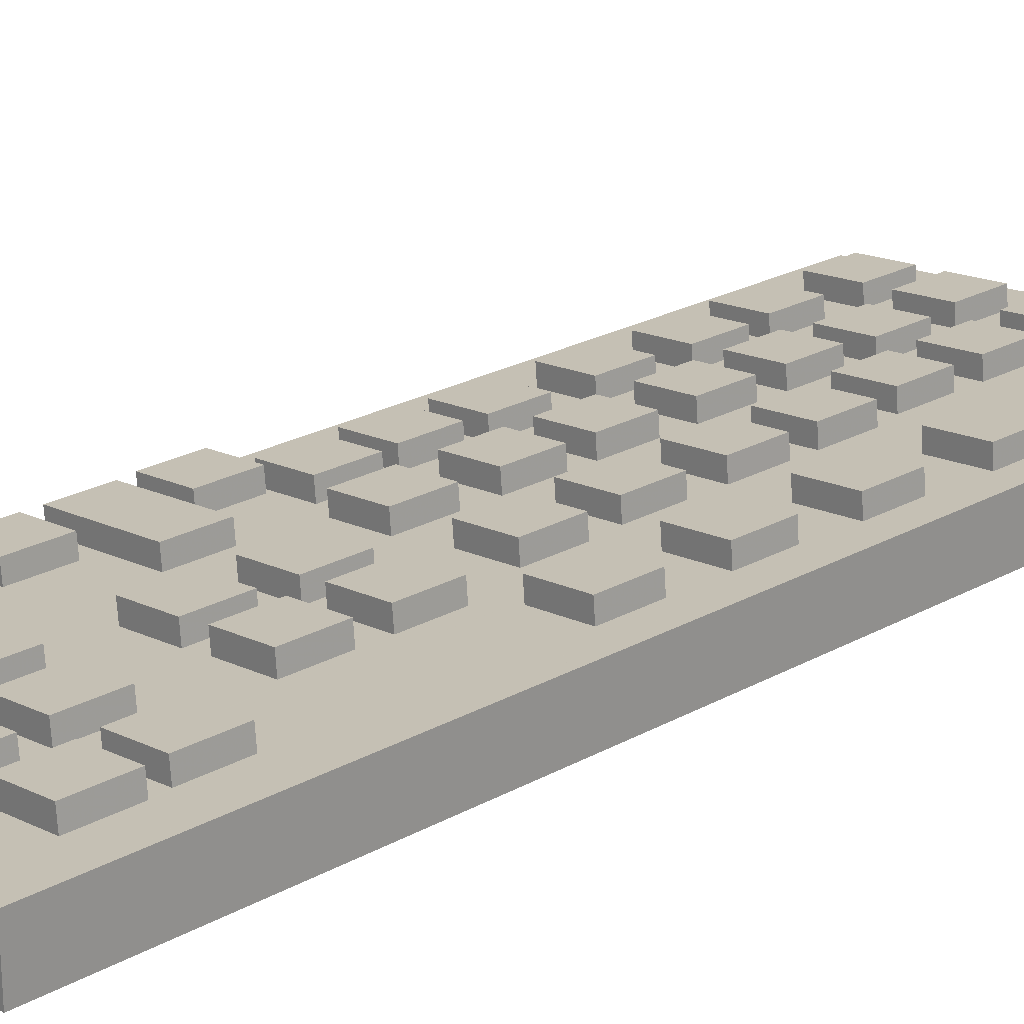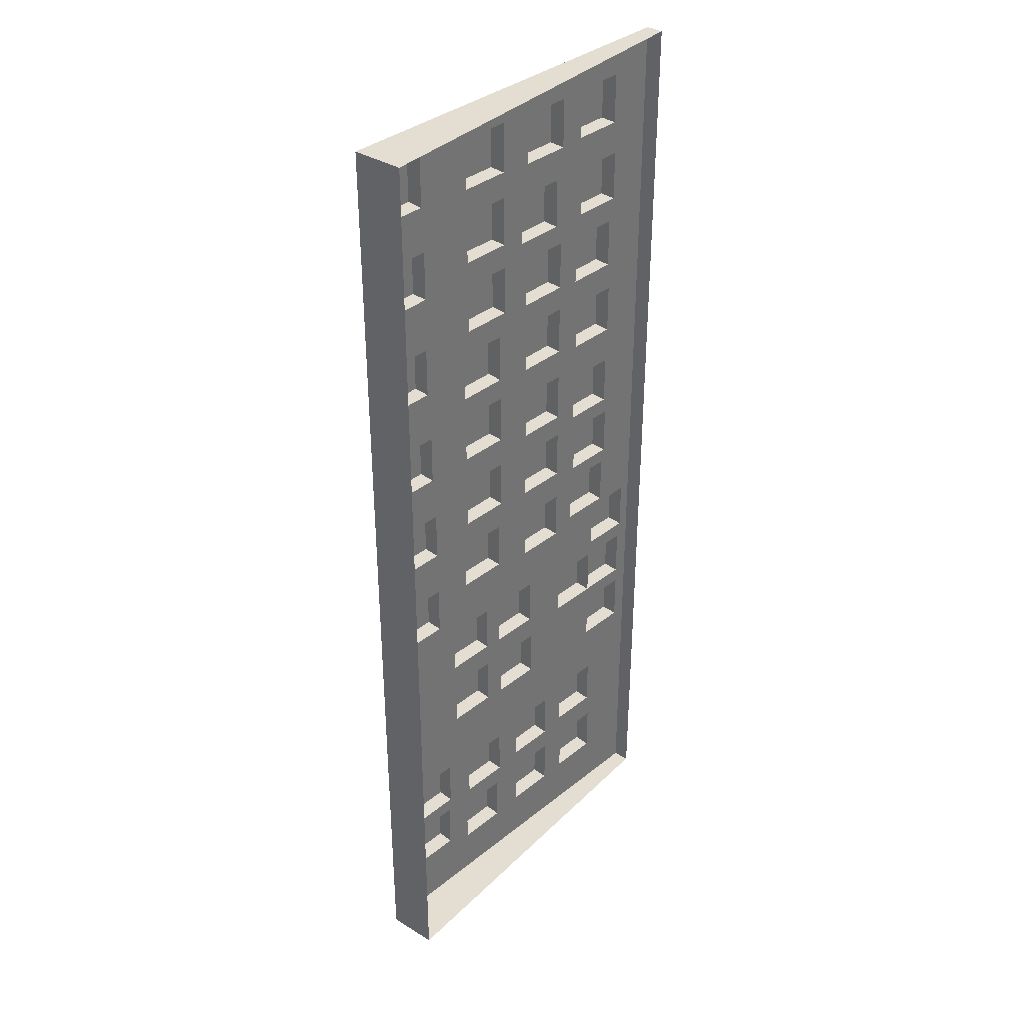
<metadata>
{"format":"obj","ext":"obj","renderer":"f3d","projection":"perspective","resolution":1024,"background":"white","views":[{"elev":22.7,"azim":46.1,"up":"+Z"},{"elev":36.2,"azim":128.8,"up":"+Y"}]}
</metadata>
<code>
v -0.4916 -0.6157 -0.005768
v -0.2796 -0.6157 -0.05653
v -0.4856 -0.6157 -0.07444
v -0.2856 -0.6157 0.01214
v -0.2856 -0.8225 0.01214
v -0.2796 -0.8225 -0.05653
v -0.6916 -0.8225 -0.09236
v -0.6975 -0.8225 -0.02369
v -0.4856 -0.8225 -0.07444
v -0.4916 -0.8225 -0.005768
v -0.6975 -0.6157 -0.02369
v -0.6916 -0.6157 -0.09236
v 0.401 -1.078 0.002656
v 0.189 -1.078 0.05341
v 0.195 -1.078 -0.01526
v 0.395 -1.078 0.07133
v 0.07807 0.9383 -0.02543
v 0.1055 0.8355 -0.02304
v 0.2841 0.9383 -0.007516
v 0.1038 0.5346 -0.02319
v 0.1018 0.1982 -0.02336
v 0.1018 -0.008565 -0.02336
v 0.1038 0.3278 -0.02319
v 0.1055 0.6287 -0.02304
v 0.3116 0.8355 -0.005128
v 0.2841 1.145 -0.007516
v 0.2858 1.25 -0.007353
v 0.2858 1.456 -0.007353
v 0.2877 1.567 -0.007201
v 0.2877 1.774 -0.007201
v 0.1195 -0.128 -0.02182
v 0.3079 -0.008565 -0.005442
v 0.1195 -0.3348 -0.02182
v 0.3256 -0.128 -0.003901
v 0.3079 0.1982 -0.005442
v 0.3098 0.3278 -0.00528
v 0.3098 0.5346 -0.00528
v 0.3116 0.6287 -0.005128
v -0.2545 -0.3661 -0.05434
v -0.08378 -0.5655 -0.03951
v -0.0485 -0.3661 -0.03643
v -0.198 -1.352 -0.04943
v -0.1997 -1.657 -0.04958
v -0.1997 -1.864 -0.04958
v -0.198 -1.559 -0.04943
v -0.09486 -0.8798 -0.04046
v -0.09486 -1.087 -0.04046
v -0.08378 -0.7723 -0.03951
v 0.1222 -0.5655 -0.02158
v -0.0485 -0.1593 -0.03643
v -0.0485 -0.03011 -0.03643
v -0.0485 0.1767 -0.03643
v -0.0485 0.2721 -0.03643
v -0.0485 0.4789 -0.03643
v -0.0485 0.6075 -0.03643
v -0.0485 0.8143 -0.03643
v -0.02028 1.215 -0.03398
v -0.02028 1.422 -0.03398
v 0.3256 -0.3348 -0.003901
v 0.1968 -0.5596 -0.0151
v 0.195 -0.871 -0.01526
v 0.1968 -0.7664 -0.0151
v 0.4027 -0.5596 0.002807
v 0.1222 -1.581 -0.02158
v 0.1404 -1.67 -0.02001
v 0.3283 -1.581 -0.003673
v 0.1404 -1.877 -0.02001
v 0.3463 -1.67 -0.002099
v 0.3283 -1.374 -0.003673
v 0.401 -0.871 0.002656
v 0.4027 -0.7664 0.002807
v 0.1112 -0.8798 -0.02255
v 0.1222 -0.7723 -0.02158
v 0.1222 -1.374 -0.02158
v 0.08165 1.567 -0.02511
v 0.0798 1.456 -0.02527
v 0.0798 1.25 -0.02527
v 0.07807 1.145 -0.02543
v -0.7053 -0.5489 -0.09354
v -0.4993 -0.5489 -0.07563
v -0.6932 -0.8873 -0.0925
v -0.6932 -1.094 -0.0925
v -0.4993 -0.3421 -0.07563
v -0.5782 1.215 -0.08249
v -0.5561 1.116 -0.08057
v -0.3722 1.215 -0.06458
v -0.5661 0.7907 -0.08144
v -0.5698 0.152 -0.08177
v -0.5698 -0.05484 -0.08177
v -0.5661 0.5839 -0.08144
v -0.5561 0.9094 -0.08057
v -0.3502 1.116 -0.06266
v -0.3722 1.421 -0.06458
v -0.3622 1.561 -0.06371
v -0.3622 1.768 -0.06371
v -0.5602 0.4287 -0.08093
v -0.36 0.5839 -0.06352
v -0.5602 0.2219 -0.08093
v -0.3542 0.4287 -0.06302
v -0.36 0.7907 -0.06352
v -0.5554 -0.1156 -0.08052
v -0.3638 -0.05484 -0.06385
v -0.5554 -0.3224 -0.08052
v -0.3494 -0.1156 -0.06259
v -0.3638 0.152 -0.06385
v -0.3542 0.2219 -0.06302
v -0.3502 0.9094 -0.06266
v -0.7053 -0.3421 -0.09354
v -0.3494 -0.3224 -0.06259
v -0.5059 -1.327 -0.07622
v -0.4873 -1.094 -0.07458
v -0.516 -1.648 -0.07709
v -0.516 -1.855 -0.07709
v -0.5059 -1.534 -0.07622
v -0.2999 -1.327 -0.0583
v -0.4873 -0.8873 -0.07458
v -0.31 -1.648 -0.05918
v -0.2999 -1.534 -0.0583
v -0.5682 1.561 -0.08162
v -0.5782 1.421 -0.08249
v -0.2595 1.555 -0.05479
v -0.2263 1.422 -0.05189
v -0.05361 1.555 -0.03687
v -0.2545 1.127 -0.05434
v -0.2545 0.9203 -0.05434
v -0.2263 1.215 -0.05189
v -0.05361 1.762 -0.03687
v -0.2545 0.8143 -0.05434
v -0.0485 0.9203 -0.03643
v -0.2545 -0.1593 -0.05434
v -0.2545 -0.03011 -0.05434
v -0.2545 0.1767 -0.05434
v -0.2545 0.2721 -0.05434
v -0.2545 0.4789 -0.05434
v -0.2545 0.6075 -0.05434
v -0.0485 1.127 -0.03643
v 0.008052 -1.352 -0.03152
v 0.1112 -1.087 -0.02255
v 0.006315 -1.657 -0.03167
v 0.008052 -1.559 -0.03152
v 0.4538 -1.556 0.007236
v 0.4631 -1.619 0.008051
v 0.6598 -1.556 0.02516
v 0.4631 -1.826 0.008051
v 0.6691 -1.619 0.02596
v 0.6598 -1.349 0.02516
v 0.5172 1.181 0.01276
v 0.5216 0.9538 0.01314
v 0.7232 1.181 0.03067
v 0.5216 0.747 0.01314
v 0.7276 0.9538 0.03105
v 0.7232 1.388 0.03067
v -0.7519 -2.084 -0.09759
v -0.7519 1.914 -0.09759
v 0.8335 -2.084 0.04027
v -0.31 -1.855 -0.05918
v 0.006315 -1.864 -0.03167
v 0.3463 -1.877 -0.002099
v 0.6691 -1.826 0.02596
v 0.6987 -0.4838 0.02853
v 0.6987 -0.277 0.02853
v 0.7009 -0.07817 0.02874
v 0.7009 0.1286 0.02874
v 0.7142 0.3213 0.02989
v 0.7142 0.5281 0.02989
v 0.7276 0.747 0.03105
v 0.7307 1.579 0.03132
v 0.7307 1.785 0.03132
v -0.5682 1.768 -0.08162
v 0.8335 1.914 0.04027
v -0.2595 1.762 -0.05479
v 0.08165 1.774 -0.02511
v 0.5246 1.785 0.0134
v 0.4538 -1.349 0.007236
v 0.5172 1.388 0.01276
v 0.4949 0.1286 0.01082
v 0.4926 -0.277 0.01062
v 0.4926 -0.4838 0.01062
v 0.4949 -0.07817 0.01082
v 0.5081 0.5281 0.01197
v 0.5081 0.3213 0.01197
v 0.5246 1.579 0.0134
v -0.5614 -0.1156 -0.01184
v -0.3554 -0.1156 0.006075
v -0.3554 -0.3224 0.006075
v -0.5614 -0.3224 -0.01184
v -0.2605 0.8143 0.01432
v -0.2605 0.6075 0.01432
v 0.3196 -0.3348 0.06477
v 0.3196 -0.128 0.06477
v 0.09587 0.1982 0.04531
v 0.3019 0.1982 0.06323
v -0.2605 0.1767 0.01432
v -0.05447 0.1767 0.03224
v -0.05447 -0.03011 0.03224
v -0.2605 -0.03011 0.01432
v 0.1136 -0.3348 0.04686
v -0.2605 0.4789 0.01432
v -0.05447 0.4789 0.03224
v -0.2605 0.2721 0.01432
v 0.07568 1.774 0.04356
v 0.07568 1.567 0.04356
v 0.2817 1.774 0.06147
v -0.2057 -1.657 0.01909
v 0.0003444 -1.657 0.037
v -0.3059 -1.534 0.01037
v -0.5119 -1.327 -0.007537
v -0.5119 -1.534 -0.007537
v -0.3059 -1.327 0.01037
v -0.05958 1.555 0.0318
v -0.2655 1.762 0.01388
v -0.2655 1.555 0.01388
v -0.05958 1.762 0.0318
v 0.09587 -0.008565 0.04531
v 0.3019 -0.008565 0.06323
v -0.5757 0.152 -0.0131
v -0.3698 0.152 0.004816
v -0.3698 -0.05484 0.004816
v -0.5757 -0.05484 -0.0131
v 0.6538 -1.556 0.09383
v 0.6538 -1.349 0.09383
v 0.4478 -1.349 0.07592
v 0.4478 -1.556 0.07592
v -0.5662 0.2219 -0.01226
v -0.3602 0.2219 0.005652
v -0.3602 0.4287 0.005652
v -0.3682 1.561 0.004957
v -0.5742 1.768 -0.01295
v -0.5742 1.561 -0.01295
v -0.3682 1.768 0.004957
v -0.5842 1.421 -0.01382
v -0.3782 1.421 0.004088
v -0.2039 -1.352 0.01924
v 0.002081 -1.352 0.03715
v -0.2039 -1.559 0.01924
v 0.002081 -1.559 0.03715
v -0.2057 -1.864 0.01909
v -0.02625 1.215 0.03469
v -0.2323 1.422 0.01678
v -0.2323 1.215 0.01678
v -0.02625 1.422 0.03469
v 0.5156 0.9538 0.08181
v 0.5156 0.747 0.08181
v 0.7217 0.9538 0.09972
v 0.3969 -0.7664 0.07148
v 0.1909 -0.5596 0.05357
v 0.1909 -0.7664 0.05357
v 0.3969 -0.5596 0.07148
v 0.7247 1.579 0.09999
v 0.5187 1.785 0.08207
v 0.5187 1.579 0.08207
v 0.7247 1.785 0.09999
v -0.7113 -0.3421 -0.02487
v -0.7113 -0.5489 -0.02487
v -0.5053 -0.3421 -0.006962
v 0.1344 -1.877 0.04866
v 0.3403 -1.877 0.06657
v 0.1344 -1.67 0.04866
v 0.1163 -0.7723 0.04709
v -0.08975 -0.5655 0.02917
v -0.08975 -0.7723 0.02917
v 0.1163 -0.5655 0.04709
v 0.695 -0.07817 0.09741
v 0.4889 0.1286 0.07949
v 0.4889 -0.07817 0.07949
v 0.695 0.1286 0.09741
v 0.4867 -0.277 0.07929
v 0.4867 -0.4838 0.07929
v 0.6927 -0.4838 0.0972
v 0.2817 1.567 0.06147
v 0.6927 -0.277 0.0972
v 0.8335 1.914 -0.1665
v 0.8335 -2.084 -0.1665
v -0.7519 1.914 -0.1665
v 0.7082 0.3213 0.09856
v 0.5022 0.5281 0.08065
v 0.5022 0.3213 0.08065
v 0.7082 0.5281 0.09856
v 0.09956 0.8355 0.04563
v 0.3056 0.8355 0.06354
v 0.2781 0.9383 0.06115
v 0.0721 1.145 0.04324
v 0.0721 0.9383 0.04324
v 0.2781 1.145 0.06115
v -0.4931 -1.094 -0.005909
v -0.4931 -0.8873 -0.005909
v -0.6992 -0.8873 -0.02382
v -0.6992 -1.094 -0.02382
v -0.5662 0.4287 -0.01226
v -0.1008 -0.8798 0.02821
v 0.1052 -0.8798 0.04612
v -0.1008 -1.087 0.02821
v 0.09782 0.3278 0.04548
v 0.3037 0.3278 0.06339
v 0.3037 0.5346 0.06339
v 0.6632 -1.826 0.09464
v 0.6632 -1.619 0.09464
v -0.5621 1.116 -0.0119
v -0.3561 1.116 0.00601
v -0.3561 0.9094 0.00601
v -0.5621 0.9094 -0.0119
v -0.366 0.5839 0.005152
v -0.572 0.7907 -0.01277
v -0.572 0.5839 -0.01277
v -0.366 0.7907 0.005152
v 0.189 -0.871 0.05341
v 0.395 -0.871 0.07133
v -0.05447 -0.3661 0.03224
v -0.2605 -0.1593 0.01432
v -0.2605 -0.3661 0.01432
v -0.05447 -0.1593 0.03224
v 0.0003444 -1.864 0.037
v 0.09956 0.6287 0.04563
v 0.3056 0.6287 0.06354
v -0.316 -1.855 0.009494
v -0.522 -1.648 -0.008417
v -0.522 -1.855 -0.008417
v -0.316 -1.648 0.009494
v 0.1163 -1.374 0.04709
v 0.3223 -1.374 0.065
v 0.3223 -1.581 0.065
v 0.5112 1.388 0.08143
v 0.7172 1.388 0.09934
v 0.7217 0.747 0.09972
v -0.05447 0.9203 0.03224
v -0.2605 1.127 0.01432
v -0.2605 0.9203 0.01432
v -0.05447 1.127 0.03224
v 0.3403 -1.67 0.06657
v 0.1136 -0.128 0.04686
v -0.5053 -0.5489 -0.006962
v 0.7172 1.181 0.09934
v 0.5112 1.181 0.08143
v -0.7519 -2.084 -0.1665
v 0.1052 -1.087 0.04612
v -0.5842 1.215 -0.01382
v -0.3782 1.215 0.004088
v -0.05447 0.6075 0.03224
v -0.05447 0.8143 0.03224
v -0.05447 0.2721 0.03224
v 0.4571 -1.619 0.07672
v 0.4571 -1.826 0.07672
v 0.2799 1.25 0.06132
v 0.2799 1.456 0.06132
v 0.07383 1.456 0.04339
v 0.07383 1.25 0.04339
v 0.09782 0.5346 0.04548
v 0.1163 -1.581 0.04709
f 3 1 2
f 2 1 4
f 2 5 6
f 5 2 4
f 7 9 8
f 10 8 9
f 8 11 7
f 7 11 12
f 13 14 15
f 14 13 16
f 17 18 19
f 18 17 20
f 20 17 21
f 21 17 22
f 20 21 23
f 18 20 24
f 19 18 25
f 19 25 26
f 26 25 27
f 27 25 28
f 28 25 29
f 29 25 30
f 22 31 32
f 31 22 33
f 32 31 34
f 32 34 35
f 35 34 36
f 36 34 37
f 37 34 38
f 38 34 25
f 39 40 41
f 40 39 42
f 42 39 43
f 43 39 44
f 42 43 45
f 40 42 46
f 46 42 47
f 40 46 48
f 41 40 49
f 41 49 50
f 50 49 51
f 51 49 52
f 52 49 53
f 53 49 54
f 54 49 55
f 55 49 56
f 56 49 57
f 57 49 58
f 58 49 22
f 58 22 17
f 22 49 33
f 33 49 59
f 59 49 60
f 60 49 61
f 61 49 15
f 60 61 62
f 59 60 63
f 59 63 34
f 64 65 66
f 65 64 67
f 66 65 68
f 66 68 69
f 70 62 61
f 62 70 71
f 72 48 46
f 48 72 73
f 73 72 74
f 74 72 64
f 73 74 15
f 15 74 69
f 73 15 49
f 15 69 13
f 13 69 68
f 37 24 20
f 24 37 38
f 35 23 21
f 23 35 36
f 28 75 76
f 75 28 29
f 26 77 78
f 77 26 27
f 79 12 80
f 12 79 81
f 81 79 82
f 12 81 7
f 80 12 3
f 80 3 83
f 84 85 86
f 85 84 87
f 87 84 88
f 88 84 89
f 87 88 90
f 85 87 91
f 86 85 92
f 86 92 93
f 93 92 94
f 94 92 95
f 90 96 97
f 96 90 98
f 97 96 99
f 97 99 100
f 89 101 102
f 101 89 103
f 102 101 104
f 102 104 105
f 105 104 106
f 106 104 99
f 99 104 107
f 107 104 92
f 108 89 84
f 89 108 103
f 103 108 83
f 103 83 109
f 109 83 3
f 109 3 2
f 109 2 104
f 82 110 111
f 110 82 112
f 112 82 113
f 110 112 114
f 111 110 115
f 111 115 116
f 116 115 9
f 9 115 6
f 117 114 112
f 114 117 118
f 100 91 87
f 91 100 107
f 107 100 99
f 88 98 90
f 98 88 105
f 98 105 106
f 93 119 120
f 119 93 94
f 116 7 81
f 9 7 116
f 121 122 123
f 122 121 124
f 124 121 125
f 122 124 126
f 123 122 58
f 123 58 127
f 125 128 129
f 128 125 39
f 128 39 130
f 128 130 131
f 128 131 132
f 128 132 133
f 128 133 134
f 128 134 135
f 129 128 56
f 129 56 136
f 137 47 42
f 47 137 138
f 139 45 43
f 45 139 140
f 136 126 124
f 126 136 57
f 57 136 56
f 54 135 134
f 135 54 55
f 52 133 132
f 133 52 53
f 50 131 130
f 131 50 51
f 141 142 143
f 142 141 144
f 143 142 145
f 143 145 146
f 147 148 149
f 148 147 150
f 149 148 151
f 149 151 152
f 153 79 154
f 79 153 82
f 82 153 113
f 113 153 155
f 113 155 156
f 156 155 44
f 156 44 117
f 117 44 118
f 118 44 115
f 115 44 6
f 6 44 2
f 2 44 39
f 2 39 121
f 121 39 125
f 44 155 157
f 157 155 67
f 157 67 139
f 139 67 140
f 140 67 137
f 137 67 64
f 137 64 138
f 138 64 72
f 67 155 158
f 158 155 144
f 158 144 68
f 68 144 13
f 13 144 70
f 70 144 71
f 71 144 63
f 63 144 141
f 144 155 159
f 159 155 145
f 145 155 160
f 160 155 161
f 161 155 162
f 162 155 163
f 163 155 164
f 164 155 165
f 165 155 166
f 166 155 151
f 151 155 167
f 167 155 168
f 154 169 170
f 169 154 108
f 108 154 79
f 169 108 120
f 120 108 84
f 169 120 119
f 170 169 95
f 170 95 171
f 171 95 92
f 171 92 104
f 171 104 2
f 171 2 121
f 170 171 127
f 170 127 172
f 172 127 58
f 172 58 78
f 78 58 17
f 172 78 76
f 76 78 77
f 172 76 75
f 170 172 30
f 170 30 173
f 173 30 25
f 173 25 34
f 173 34 63
f 173 63 174
f 174 63 141
f 173 174 175
f 175 174 176
f 176 174 177
f 177 174 178
f 176 177 179
f 175 176 180
f 180 176 181
f 175 180 147
f 173 175 182
f 170 173 168
f 170 168 155
f 152 182 175
f 182 152 167
f 167 152 151
f 180 150 147
f 150 180 165
f 150 165 166
f 163 181 176
f 181 163 164
f 161 179 177
f 179 161 162
f 146 178 174
f 178 146 160
f 160 146 145
f 183 104 101
f 104 183 184
f 185 183 186
f 183 185 184
f 187 135 188
f 135 187 128
f 34 189 59
f 189 34 190
f 191 35 21
f 35 191 192
f 193 52 132
f 52 193 194
f 195 193 196
f 193 195 194
f 59 197 33
f 197 59 189
f 198 54 134
f 54 198 199
f 198 133 200
f 133 198 134
f 201 75 202
f 75 201 172
f 201 30 172
f 30 201 203
f 204 139 43
f 139 204 205
f 206 207 208
f 207 206 209
f 210 211 212
f 211 210 213
f 211 121 212
f 121 211 171
f 32 214 22
f 214 32 215
f 216 105 88
f 105 216 217
f 218 216 219
f 216 218 217
f 216 89 219
f 89 216 88
f 146 220 143
f 220 146 221
f 220 222 223
f 222 220 221
f 106 224 98
f 224 106 225
f 99 225 106
f 225 99 226
f 227 228 229
f 228 227 230
f 94 229 119
f 229 94 227
f 231 93 120
f 93 231 232
f 233 137 42
f 137 233 234
f 140 235 45
f 235 140 236
f 204 44 237
f 44 204 43
f 123 212 121
f 212 123 210
f 238 239 240
f 239 238 241
f 137 236 140
f 236 137 234
f 242 150 243
f 150 242 148
f 242 151 148
f 151 242 244
f 245 246 247
f 246 245 248
f 249 250 251
f 250 249 252
f 250 168 173
f 168 250 252
f 35 215 32
f 215 35 192
f 215 191 214
f 191 215 192
f 191 22 214
f 22 191 21
f 253 79 254
f 79 253 108
f 253 83 108
f 83 253 255
f 158 256 67
f 256 158 257
f 258 67 256
f 67 258 65
f 259 260 261
f 260 259 262
f 263 264 265
f 264 263 266
f 264 163 176
f 163 264 266
f 267 178 268
f 178 267 177
f 160 268 178
f 268 160 269
f 30 270 29
f 270 30 203
f 29 202 75
f 202 29 270
f 267 161 177
f 161 267 271
f 272 155 273
f 155 272 170
f 154 272 274
f 272 154 170
f 275 276 277
f 276 275 278
f 109 186 103
f 186 109 185
f 104 185 109
f 185 104 184
f 279 25 18
f 25 279 280
f 281 282 283
f 282 281 284
f 73 261 48
f 261 73 259
f 260 48 261
f 48 260 40
f 116 285 111
f 285 116 286
f 285 287 288
f 287 285 286
f 225 289 224
f 289 225 226
f 105 218 102
f 218 105 217
f 290 72 46
f 72 290 291
f 290 47 292
f 47 290 46
f 36 293 23
f 293 36 294
f 37 294 36
f 294 37 295
f 118 208 114
f 208 118 206
f 145 296 159
f 296 145 297
f 276 181 277
f 181 276 180
f 164 277 181
f 277 164 275
f 165 275 164
f 275 165 278
f 298 92 85
f 92 298 299
f 300 298 301
f 298 300 299
f 302 303 304
f 303 302 305
f 306 70 61
f 70 306 307
f 49 259 73
f 259 49 262
f 308 309 310
f 309 308 311
f 309 50 130
f 50 309 311
f 312 204 237
f 204 312 205
f 38 313 24
f 313 38 314
f 25 314 38
f 314 25 280
f 16 306 14
f 306 16 307
f 306 15 14
f 15 306 61
f 115 206 118
f 206 115 209
f 207 114 208
f 114 207 110
f 315 316 317
f 316 315 318
f 233 45 235
f 45 233 42
f 236 233 235
f 233 236 234
f 167 251 182
f 251 167 249
f 168 249 167
f 249 168 252
f 282 17 283
f 17 282 78
f 19 283 17
f 283 19 281
f 298 91 301
f 91 298 85
f 107 301 91
f 301 107 300
f 92 300 107
f 300 92 299
f 319 69 74
f 69 319 320
f 69 321 66
f 321 69 320
f 322 152 175
f 152 322 323
f 324 242 243
f 242 324 244
f 264 179 265
f 179 264 176
f 58 238 57
f 238 58 241
f 239 58 122
f 58 239 241
f 325 326 327
f 326 325 328
f 207 115 110
f 115 207 209
f 71 247 62
f 247 71 245
f 68 257 158
f 257 68 329
f 258 68 65
f 68 258 329
f 189 330 197
f 330 189 190
f 9 3 10
f 1 10 3
f 287 82 288
f 82 287 81
f 316 117 112
f 117 316 318
f 156 317 113
f 317 156 315
f 316 113 317
f 113 316 112
f 83 331 80
f 331 83 255
f 8 10 11
f 1 11 10
f 80 254 79
f 254 80 331
f 331 253 254
f 253 331 255
f 11 3 12
f 3 11 1
f 257 258 256
f 258 257 329
f 111 288 82
f 288 111 285
f 5 1 10
f 1 5 4
f 102 219 89
f 219 102 218
f 183 103 186
f 103 183 101
f 332 322 333
f 322 332 323
f 309 39 310
f 39 309 130
f 41 310 39
f 310 41 308
f 50 308 41
f 308 50 311
f 289 99 96
f 99 289 226
f 289 98 224
f 98 289 96
f 136 325 129
f 325 136 328
f 326 136 124
f 136 326 328
f 129 327 125
f 327 129 325
f 155 334 273
f 334 155 153
f 127 210 123
f 210 127 213
f 211 127 171
f 127 211 213
f 335 290 292
f 290 335 291
f 260 49 40
f 49 260 262
f 138 292 47
f 292 138 335
f 231 84 336
f 84 231 120
f 86 336 84
f 336 86 337
f 56 338 55
f 338 56 339
f 187 56 128
f 56 187 339
f 55 188 135
f 188 55 338
f 303 90 304
f 90 303 87
f 53 200 133
f 200 53 340
f 54 340 53
f 340 54 199
f 314 279 313
f 279 314 280
f 279 24 313
f 24 279 18
f 250 182 251
f 182 250 173
f 341 144 342
f 144 341 142
f 341 145 142
f 145 341 297
f 100 302 97
f 302 100 305
f 303 100 87
f 100 303 305
f 97 304 90
f 304 97 302
f 28 343 27
f 343 28 344
f 345 28 76
f 28 345 344
f 26 281 19
f 281 26 284
f 282 26 78
f 26 282 284
f 152 332 149
f 332 152 323
f 157 237 44
f 237 157 312
f 139 312 157
f 312 139 205
f 63 245 71
f 245 63 248
f 246 62 247
f 62 246 60
f 343 345 346
f 345 343 344
f 345 77 346
f 77 345 76
f 338 187 188
f 187 338 339
f 269 267 268
f 267 269 271
f 161 269 160
f 269 161 271
f 340 198 200
f 198 340 199
f 193 131 196
f 131 193 132
f 276 165 180
f 165 276 278
f 166 243 150
f 243 166 324
f 151 324 166
f 324 151 244
f 154 334 153
f 334 154 274
f 117 315 156
f 315 117 318
f 347 23 293
f 23 347 20
f 347 37 20
f 37 347 295
f 222 146 174
f 146 222 221
f 296 341 342
f 341 296 297
f 66 348 64
f 348 66 321
f 319 64 348
f 64 319 74
f 149 333 147
f 333 149 332
f 322 147 333
f 147 322 175
f 163 263 162
f 263 163 266
f 162 265 179
f 265 162 263
f 330 34 31
f 34 330 190
f 330 33 197
f 33 330 31
f 27 346 77
f 346 27 343
f 270 201 202
f 201 270 203
f 239 126 240
f 126 239 122
f 57 240 126
f 240 57 238
f 228 119 229
f 119 228 169
f 228 95 169
f 95 228 230
f 95 227 94
f 227 95 230
f 287 116 81
f 116 287 286
f 326 125 327
f 125 326 124
f 222 141 223
f 141 222 174
f 93 337 86
f 337 93 232
f 337 231 336
f 231 337 232
f 72 335 138
f 335 72 291
f 294 347 293
f 347 294 295
f 159 342 144
f 342 159 296
f 321 319 348
f 319 321 320
f 246 63 60
f 63 246 248
f 70 16 13
f 16 70 307
f 6 10 9
f 10 6 5
f 143 223 141
f 223 143 220
f 51 196 131
f 196 51 195
f 52 195 51
f 195 52 194

</code>
